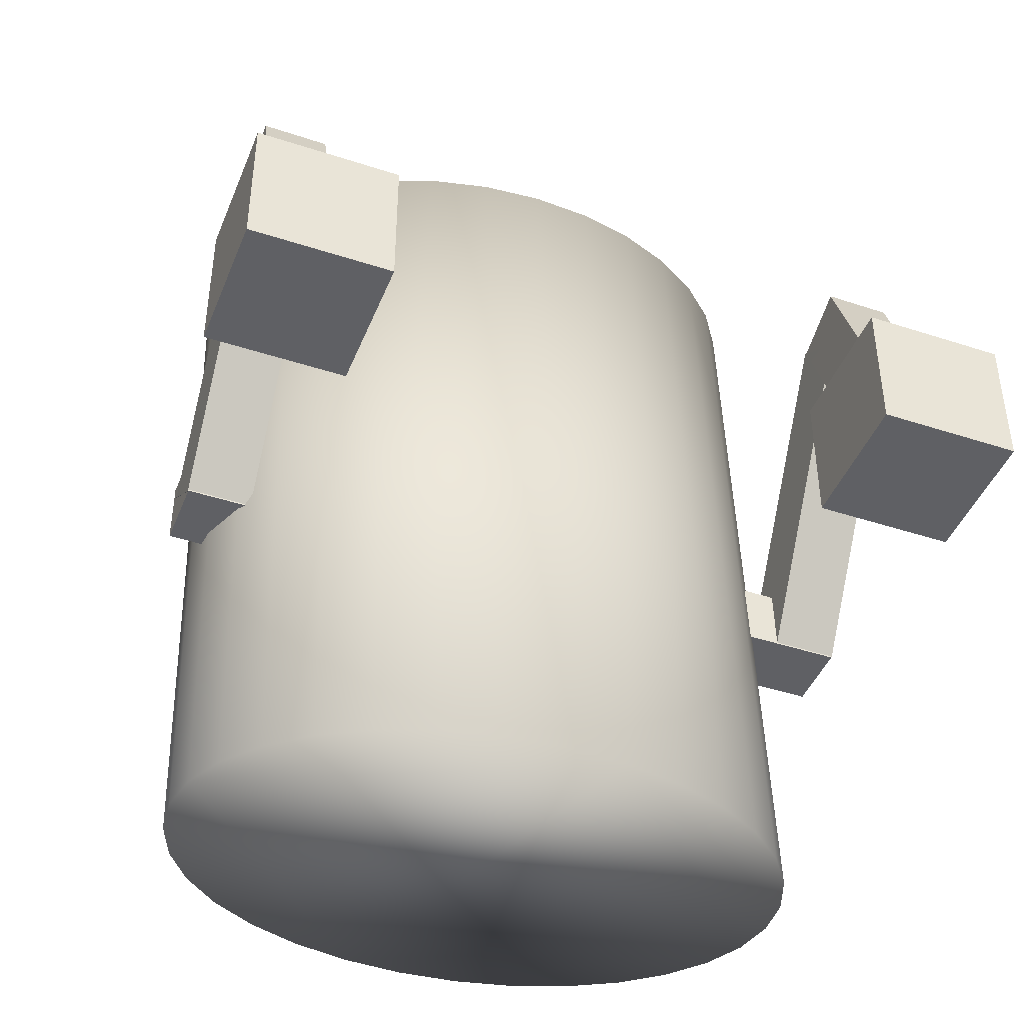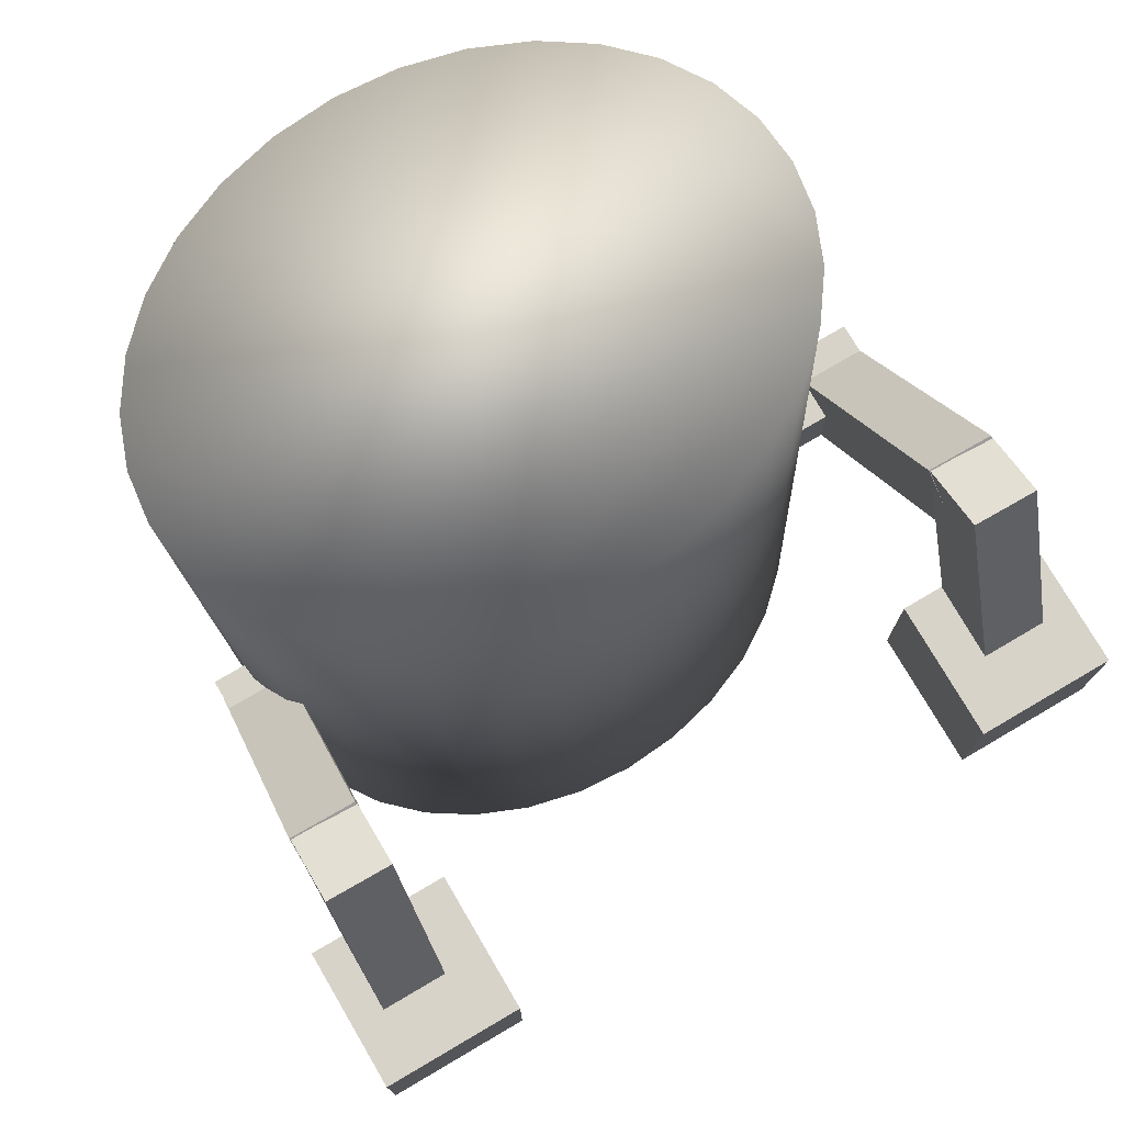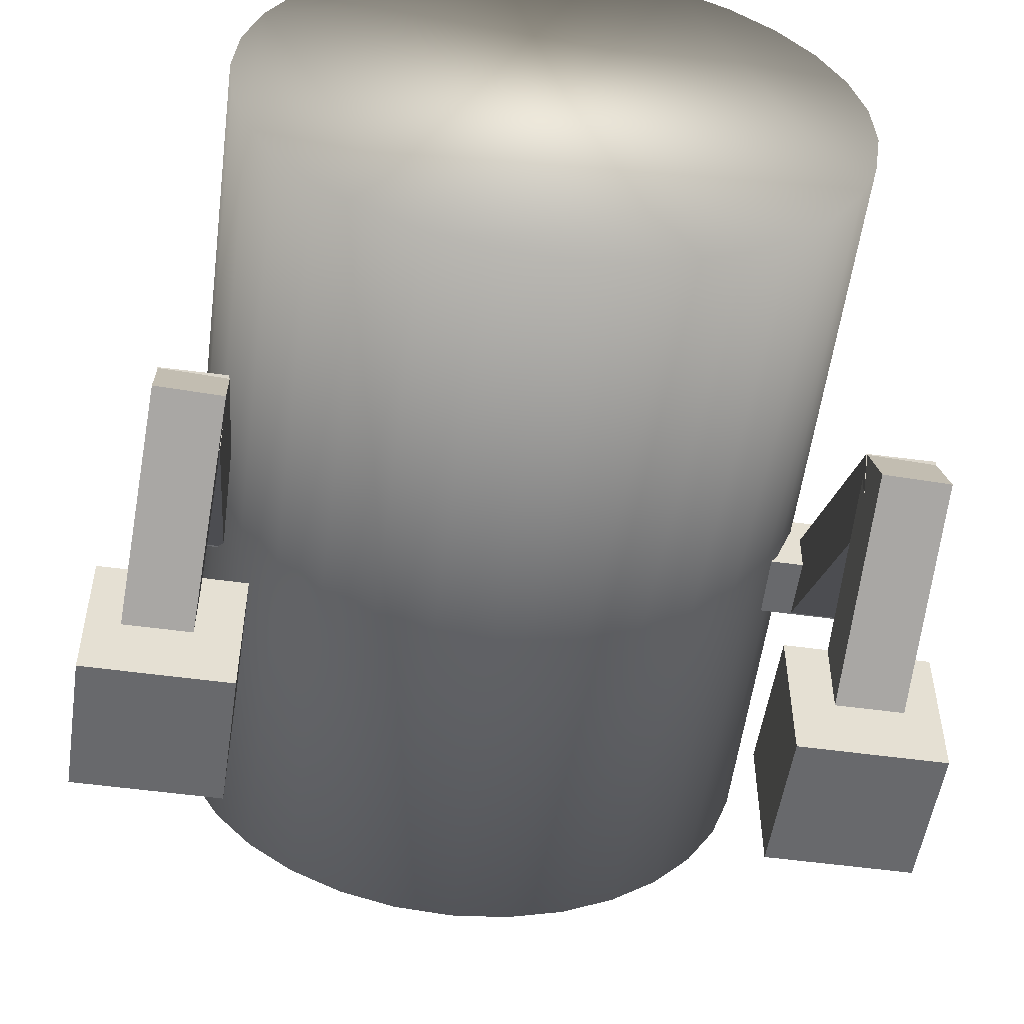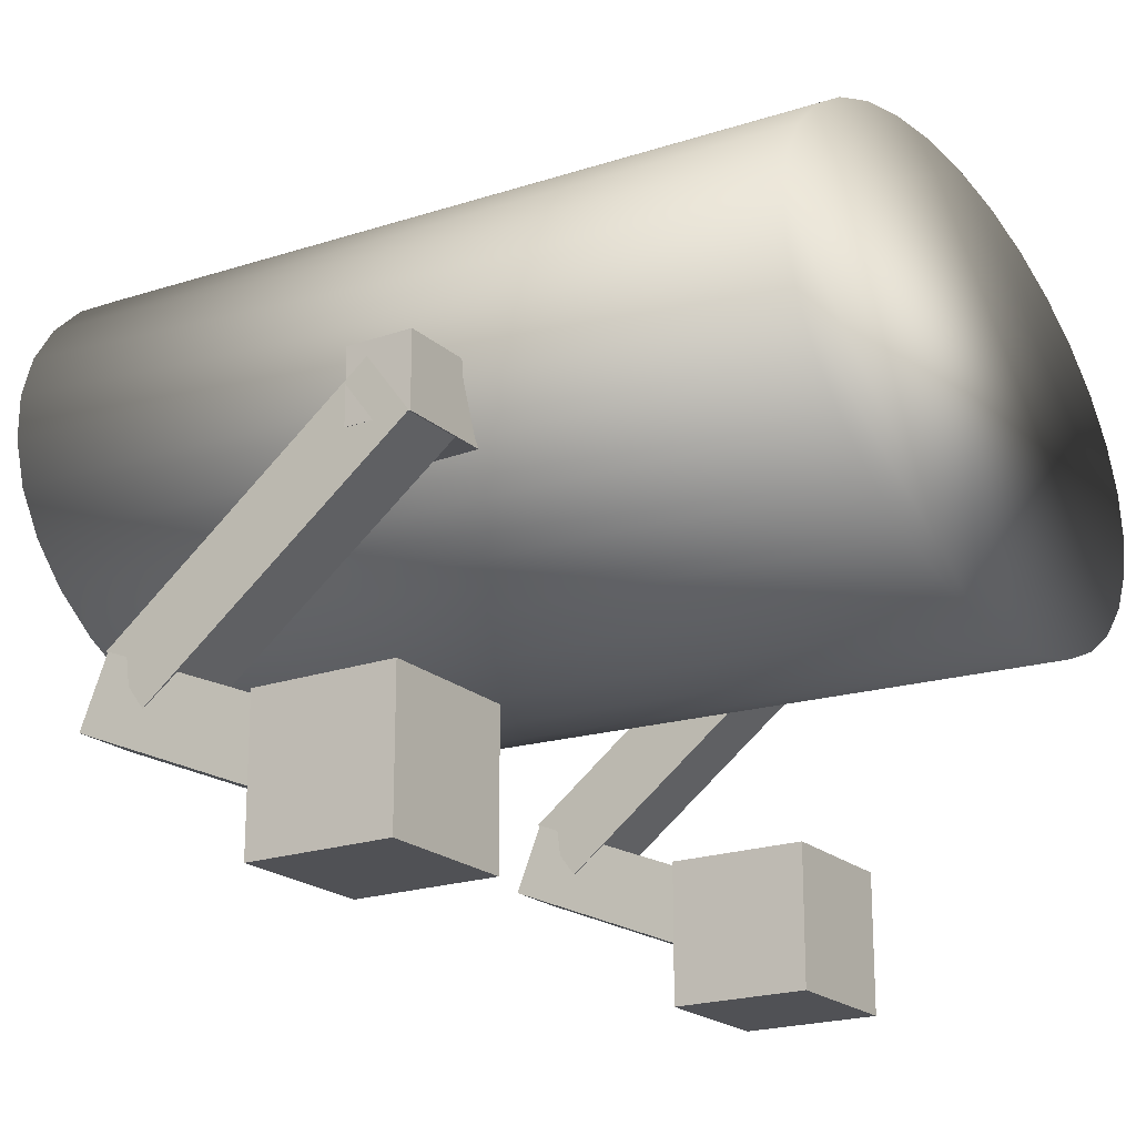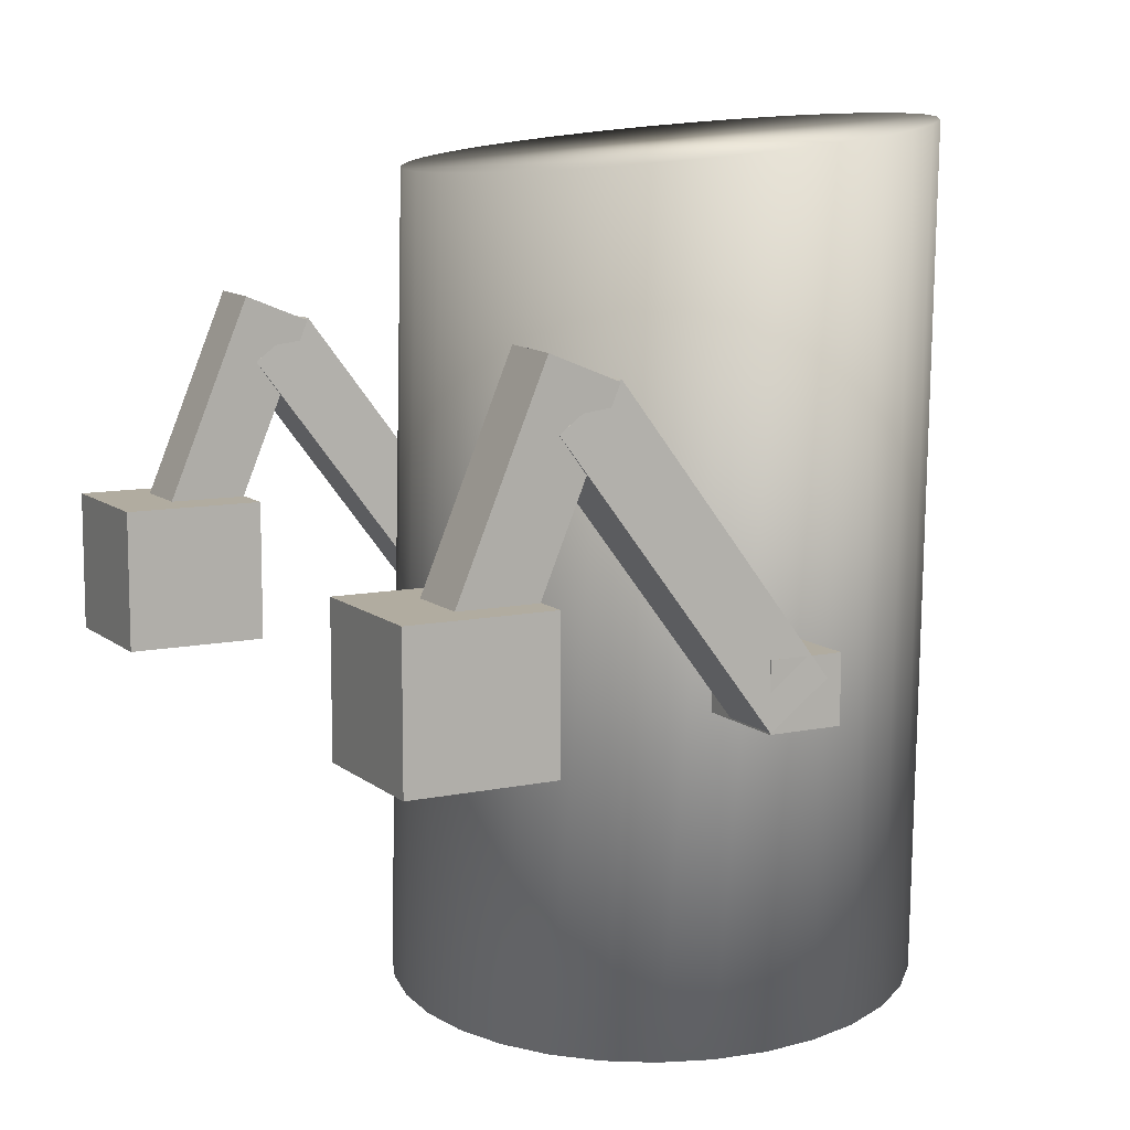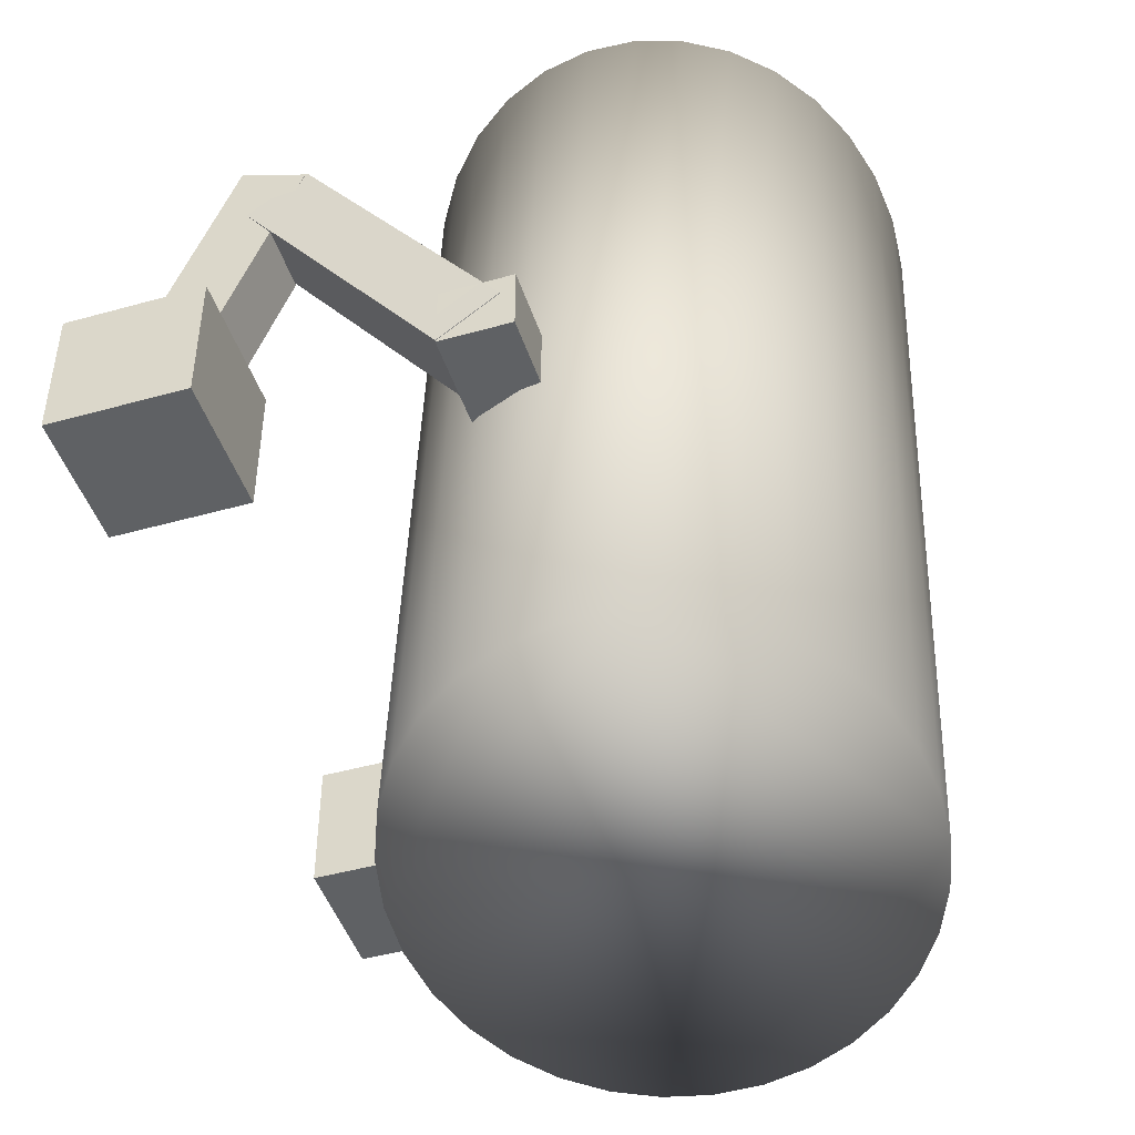
<metadata>
{"format":"obj","ext":"obj","renderer":"f3d","projection":"perspective","resolution":1024,"background":"white","views":[{"elev":-43.7,"azim":-21.1,"up":"+Z"},{"elev":76.0,"azim":-30.4,"up":"+Z"},{"elev":-52.7,"azim":-8.5,"up":"+Y"},{"elev":-20.2,"azim":122.7,"up":"+Y"},{"elev":10.1,"azim":61.9,"up":"+Z"},{"elev":-46.0,"azim":107.8,"up":"+Z"}]}
</metadata>
<code>
o 円柱
v -0.000262 -0.4484 -1.462
v -0.04794 -0.368 1.07
v -0.1907 -0.434 -1.463
v -0.2384 -0.3535 1.068
v -0.3738 -0.3913 -1.462
v -0.4215 -0.3108 1.069
v -0.5425 -0.322 -1.458
v -0.5902 -0.2415 1.074
v -0.6903 -0.2287 -1.45
v -0.738 -0.1482 1.082
v -0.8116 -0.115 -1.44
v -0.8592 -0.03457 1.092
v -0.9016 0.0146 -1.427
v -0.9493 0.09507 1.105
v -0.9569 0.1553 -1.413
v -1.005 0.2357 1.119
v -0.9755 0.3015 -1.397
v -1.023 0.382 1.135
v -0.9565 0.4478 -1.381
v -1.004 0.5283 1.151
v -0.9007 0.5884 -1.364
v -0.9484 0.6689 1.168
v -0.8103 0.718 -1.348
v -0.858 0.7985 1.183
v -0.6887 0.8316 -1.334
v -0.7364 0.9121 1.198
v -0.5406 0.9248 -1.321
v -0.5883 1.005 1.211
v -0.3717 0.9941 -1.31
v -0.4194 1.075 1.222
v -0.1885 1.037 -1.302
v -0.2362 1.117 1.23
v 0.001992 1.051 -1.297
v -0.04569 1.132 1.235
v 0.1924 1.037 -1.295
v 0.1448 1.117 1.236
v 0.3755 0.9939 -1.296
v 0.3279 1.074 1.235
v 0.5442 0.9246 -1.301
v 0.4966 1.005 1.231
v 0.692 0.8313 -1.309
v 0.6444 0.9118 1.223
v 0.8133 0.7177 -1.319
v 0.7656 0.7982 1.213
v 0.9033 0.588 -1.332
v 0.8556 0.6685 1.2
v 0.9587 0.4474 -1.346
v 0.911 0.5279 1.186
v 0.9772 0.3011 -1.362
v 0.9295 0.3816 1.17
v 0.9582 0.1548 -1.378
v 0.9106 0.2353 1.153
v 0.9025 0.0142 -1.395
v 0.8548 0.09468 1.137
v 0.812 -0.1154 -1.41
v 0.7644 -0.03493 1.121
v 0.6905 -0.229 -1.425
v 0.6428 -0.1485 1.106
v 0.5424 -0.3222 -1.438
v 0.4947 -0.2417 1.094
v 0.3735 -0.3914 -1.449
v 0.3258 -0.311 1.083
v 0.1902 -0.4341 -1.457
v 0.1426 -0.3536 1.075
v -1.089 0.2464 -0.1895
v -1.089 0.02224 -0.1895
v -1.089 0.2464 -0.3942
v -1.089 0.02224 -0.3942
v 1.168 0.2464 -0.1897
v 1.168 0.02224 -0.1897
v 1.168 0.2464 -0.3944
v 1.168 0.02224 -0.3944
v -1.091 0.2052 -0.2598
v -1.091 0.02561 -0.3939
v -0.8861 0.2024 -0.256
v -0.8861 0.02276 -0.3901
v -1.115 -0.4232 0.5821
v -1.115 -0.6028 0.4481
v -0.9105 -0.4261 0.5859
v -0.9105 -0.6057 0.4519
v 0.9436 -0.6356 0.666
v 0.9436 -0.4278 0.582
v 1.148 -0.6374 0.6616
v 1.148 -0.4296 0.5776
v 0.919 -1.029 -0.3081
v 0.919 -0.8215 -0.3921
v 1.124 -1.031 -0.3125
v 1.124 -0.8233 -0.3965
v -1.113 -0.6356 0.6662
v -1.113 -0.4278 0.5822
v -0.908 -0.6374 0.6617
v -0.908 -0.4296 0.5778
v -1.137 -1.029 -0.3079
v -1.137 -0.8215 -0.3919
v -0.9326 -1.031 -0.3124
v -0.9326 -0.8233 -0.3963
v 0.9655 0.2052 -0.26
v 0.9655 0.02561 -0.3941
v 1.17 0.2024 -0.2562
v 1.17 0.02276 -0.3903
v 0.941 -0.4232 0.582
v 0.941 -0.6028 0.4479
v 1.146 -0.4261 0.5858
v 1.146 -0.6057 0.4517
v 0.7972 -1.092 0.02101
v 0.7972 -0.6506 0.02101
v 0.7972 -1.092 -0.4206
v 0.7972 -0.6506 -0.4206
v 1.239 -1.092 0.02101
v 1.239 -0.6506 0.02101
v 1.239 -1.092 -0.4206
v 1.239 -0.6506 -0.4206
v -1.229 -1.092 0.02101
v -1.229 -0.6506 0.02101
v -1.229 -1.092 -0.4206
v -1.229 -0.6506 -0.4206
v -0.7877 -1.092 0.02101
v -0.7877 -0.6506 0.02101
v -0.7877 -1.092 -0.4206
v -0.7877 -0.6506 -0.4206
f 2 3 1
f 4 5 3
f 6 7 5
f 8 9 7
f 10 11 9
f 12 13 11
f 14 15 13
f 16 17 15
f 18 19 17
f 20 21 19
f 22 23 21
f 24 25 23
f 26 27 25
f 28 29 27
f 30 31 29
f 32 33 31
f 34 35 33
f 36 37 35
f 38 39 37
f 40 41 39
f 42 43 41
f 44 45 43
f 46 47 45
f 48 49 47
f 50 51 49
f 52 53 51
f 54 55 53
f 56 57 55
f 58 59 57
f 60 61 59
f 38 22 6
f 62 63 61
f 64 1 63
f 31 47 63
f 2 4 3
f 4 6 5
f 6 8 7
f 8 10 9
f 10 12 11
f 12 14 13
f 14 16 15
f 16 18 17
f 18 20 19
f 20 22 21
f 22 24 23
f 24 26 25
f 26 28 27
f 28 30 29
f 30 32 31
f 32 34 33
f 34 36 35
f 36 38 37
f 38 40 39
f 40 42 41
f 42 44 43
f 44 46 45
f 46 48 47
f 48 50 49
f 50 52 51
f 52 54 53
f 54 56 55
f 56 58 57
f 58 60 59
f 60 62 61
f 6 4 2
f 2 64 6
f 64 62 6
f 62 60 58
f 58 56 54
f 54 52 50
f 50 48 54
f 48 46 54
f 46 44 42
f 42 40 38
f 38 36 30
f 36 34 30
f 34 32 30
f 30 28 26
f 26 24 22
f 22 20 14
f 20 18 14
f 18 16 14
f 14 12 10
f 10 8 6
f 62 58 6
f 58 54 6
f 46 42 54
f 42 38 54
f 30 26 38
f 26 22 38
f 14 10 22
f 10 6 22
f 6 54 38
f 62 64 63
f 64 2 1
f 63 1 3
f 3 5 7
f 7 9 11
f 11 13 15
f 15 17 19
f 19 21 23
f 23 25 27
f 27 29 31
f 31 33 35
f 35 37 39
f 39 41 43
f 43 45 47
f 47 49 51
f 51 53 55
f 55 57 59
f 59 61 63
f 63 3 15
f 3 7 15
f 7 11 15
f 15 19 31
f 19 23 31
f 23 27 31
f 31 35 47
f 35 39 47
f 39 43 47
f 47 51 63
f 51 55 63
f 55 59 63
f 63 15 31
f 67 66 65
f 71 68 67
f 71 70 72
f 65 70 69
f 67 69 71
f 70 68 72
f 75 74 73
f 79 76 75
f 77 80 79
f 77 74 78
f 73 79 75
f 78 76 80
f 83 82 81
f 83 88 84
f 87 86 88
f 81 86 85
f 81 87 83
f 88 82 84
f 89 92 90
f 95 92 91
f 93 96 95
f 89 94 93
f 89 95 91
f 94 92 96
f 99 98 97
f 103 100 99
f 103 102 104
f 101 98 102
f 97 103 99
f 104 98 100
f 106 107 105
f 108 111 107
f 112 109 111
f 110 105 109
f 111 105 107
f 108 110 112
f 114 115 113
f 116 119 115
f 120 117 119
f 118 113 117
f 119 113 115
f 116 118 120
f 67 68 66
f 71 72 68
f 71 69 70
f 65 66 70
f 67 65 69
f 70 66 68
f 75 76 74
f 79 80 76
f 77 78 80
f 77 73 74
f 73 77 79
f 78 74 76
f 83 84 82
f 83 87 88
f 87 85 86
f 81 82 86
f 81 85 87
f 88 86 82
f 89 91 92
f 95 96 92
f 93 94 96
f 89 90 94
f 89 93 95
f 94 90 92
f 99 100 98
f 103 104 100
f 103 101 102
f 101 97 98
f 97 101 103
f 104 102 98
f 106 108 107
f 108 112 111
f 112 110 109
f 110 106 105
f 111 109 105
f 108 106 110
f 114 116 115
f 116 120 119
f 120 118 117
f 118 114 113
f 119 117 113
f 116 114 118

</code>
